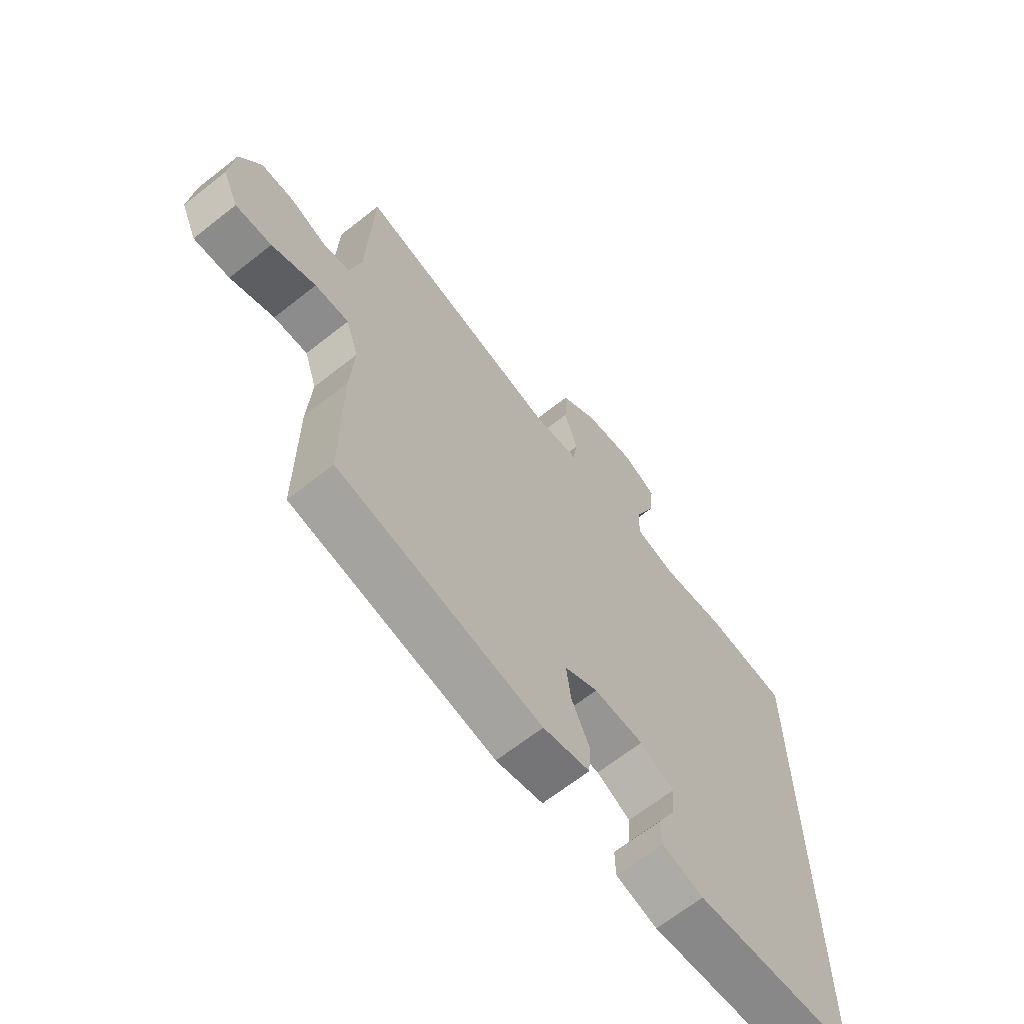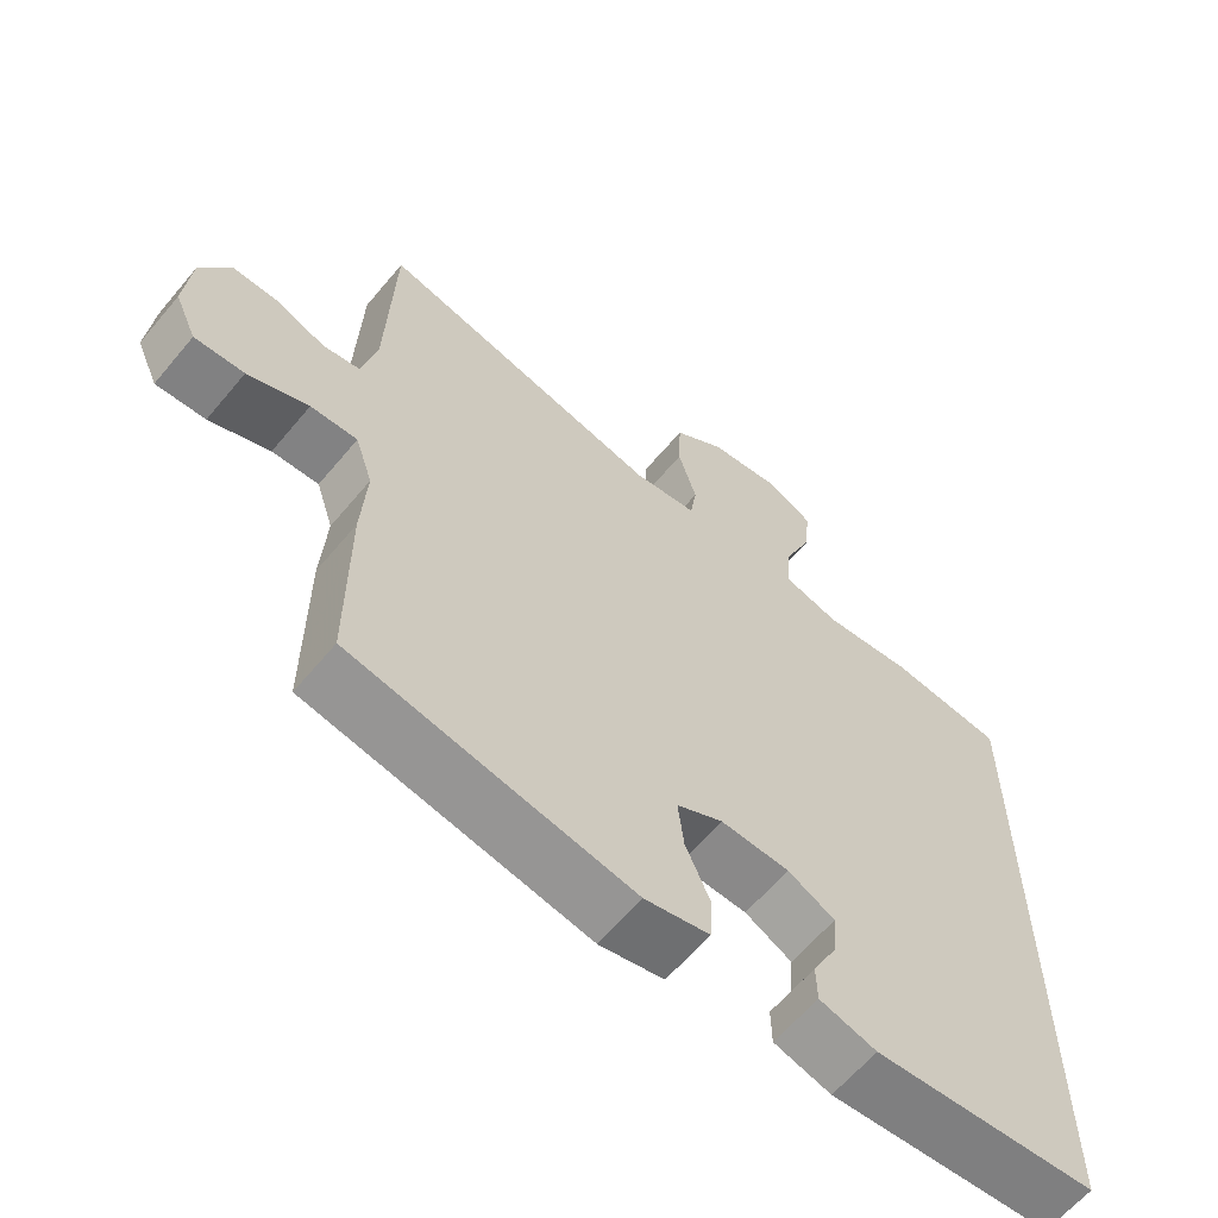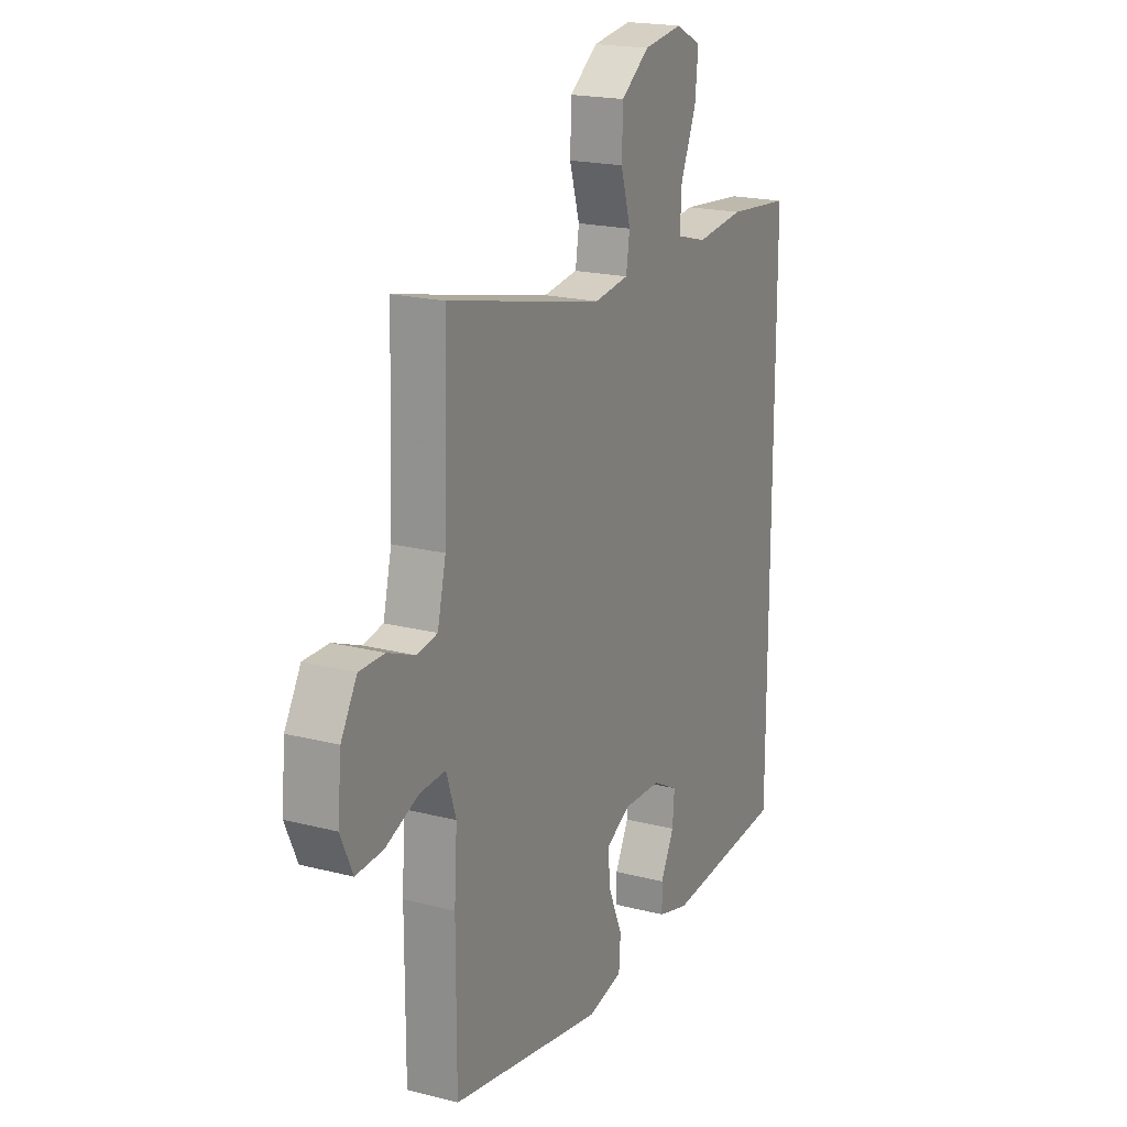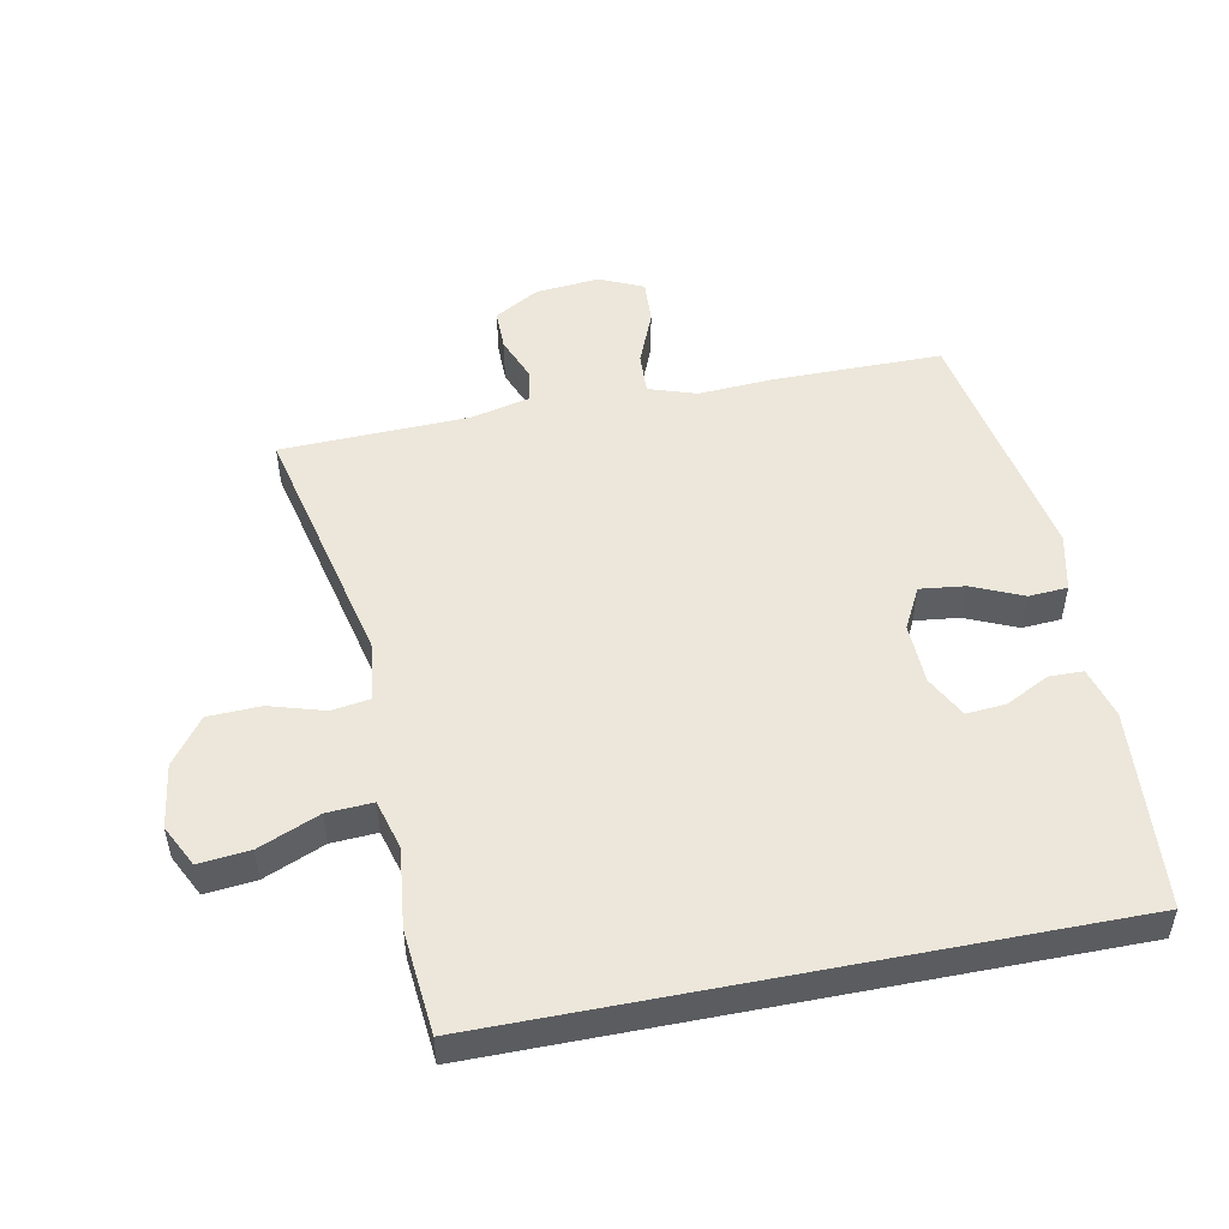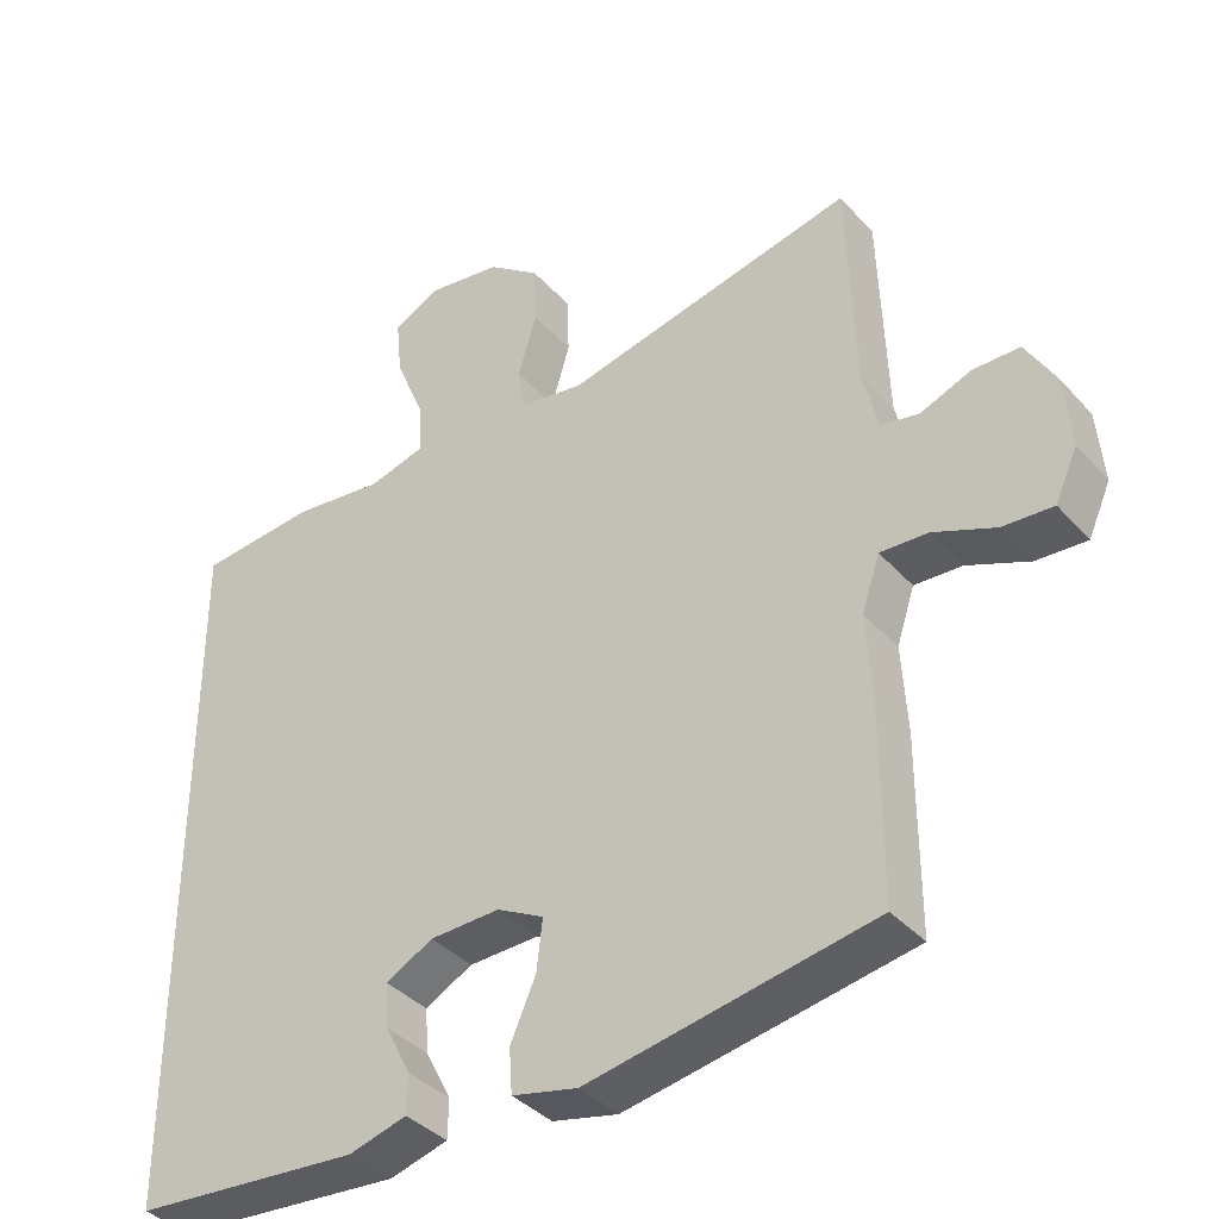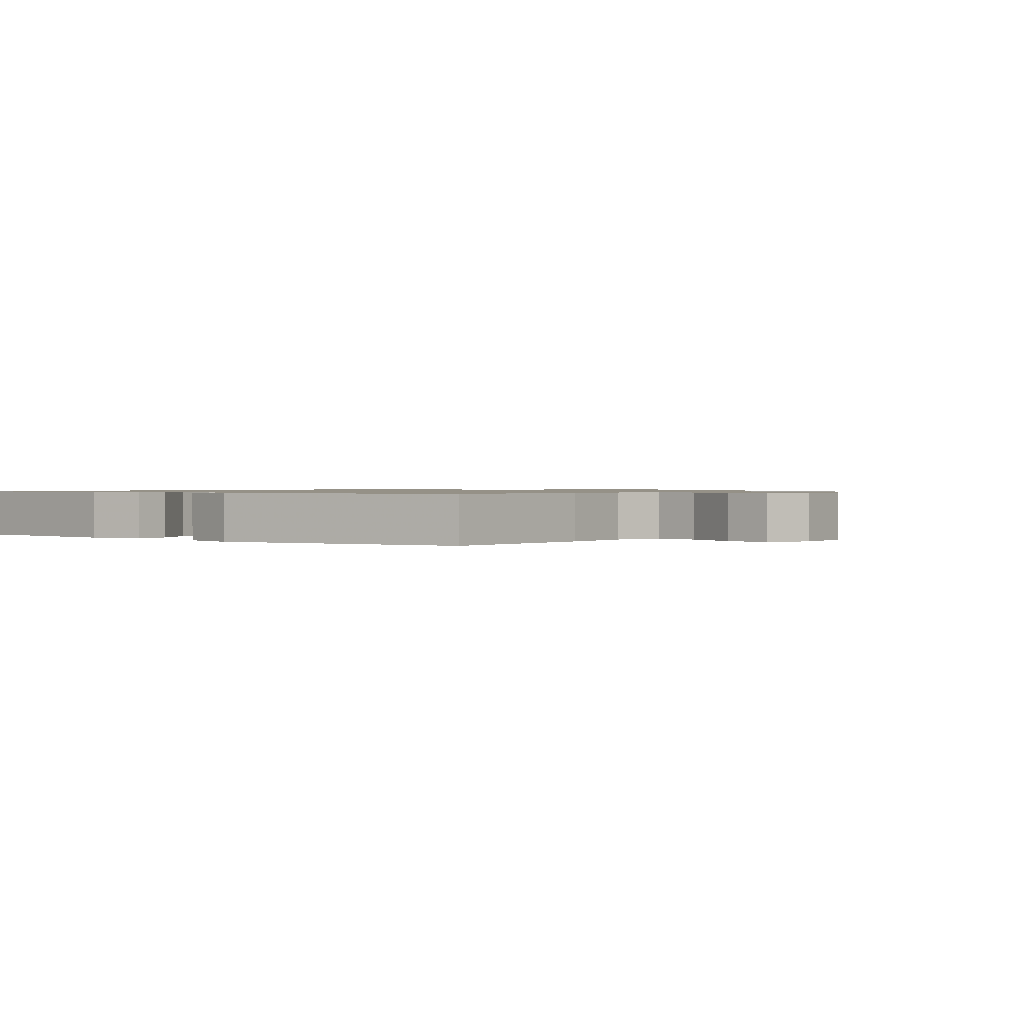
<metadata>
{"format":"obj","ext":"obj","renderer":"f3d","projection":"perspective","resolution":1024,"background":"white","views":[{"elev":-66.2,"azim":-51.6,"up":"+Z"},{"elev":-62.3,"azim":-39.8,"up":"+Z"},{"elev":19.6,"azim":-64.3,"up":"+Z"},{"elev":50.9,"azim":78.9,"up":"+Y"},{"elev":-38.0,"azim":-143.4,"up":"+Z"},{"elev":0.9,"azim":-141.1,"up":"+Y"}]}
</metadata>
<code>
v 0.5 0.07 0.418
v 0.5 0.07 -0.525
v 0.194 0.07 -0.549
v 0.116 0.07 -0.527
v 0.115 0.07 -0.475
v 0.149 0.07 -0.408
v 0.154 0.07 -0.348
v 0.09 0.07 -0.314
v -0.004 0.07 -0.311
v -0.067 0.07 -0.344
v -0.059 0.07 -0.412
v -0.025 0.07 -0.49
v -0.029 0.07 -0.55
v -0.117 0.07 -0.57
v -0.5 0.07 -0.5
v -0.5 0.07 -0.241
v -0.493 0.07 -0.126
v -0.517 0.07 -0.053
v -0.581 0.07 -0.056
v -0.664 0.07 -0.09
v -0.732 0.07 -0.094
v -0.762 0.07 -0.027
v -0.753 0.07 0.071
v -0.713 0.07 0.14
v -0.65 0.07 0.14
v -0.582 0.07 0.113
v -0.531 0.07 0.122
v -0.51 0.07 0.211
v -0.5 0.07 0.5
v -0.11 0.07 0.411
v -0.023 0.07 0.423
v -0.014 0.07 0.482
v -0.039 0.07 0.566
v -0.036 0.07 0.647
v 0.034 0.07 0.699
v 0.132 0.07 0.713
v 0.196 0.07 0.681
v 0.188 0.07 0.603
v 0.149 0.07 0.51
v 0.145 0.07 0.44
v 0.221 0.07 0.419
v 0.342 0.07 0.433
v 0.5 0 0.418
v 0.5 0 -0.525
v 0.194 0 -0.549
v 0.116 0 -0.527
v 0.115 0 -0.475
v 0.149 0 -0.408
v 0.154 0 -0.348
v 0.09 0 -0.314
v -0.004 0 -0.311
v -0.067 0 -0.344
v -0.059 0 -0.412
v -0.025 0 -0.49
v -0.029 0 -0.55
v -0.117 0 -0.57
v -0.5 0 -0.5
v -0.5 0 -0.241
v -0.493 0 -0.126
v -0.517 0 -0.053
v -0.581 0 -0.056
v -0.664 0 -0.09
v -0.732 0 -0.094
v -0.762 0 -0.027
v -0.753 0 0.071
v -0.713 0 0.14
v -0.65 0 0.14
v -0.582 0 0.113
v -0.531 0 0.122
v -0.51 0 0.211
v -0.5 0 0.5
v -0.11 0 0.411
v -0.023 0 0.423
v -0.014 0 0.482
v -0.039 0 0.566
v -0.036 0 0.647
v 0.034 0 0.699
v 0.132 0 0.713
v 0.196 0 0.681
v 0.188 0 0.603
v 0.149 0 0.51
v 0.145 0 0.44
v 0.221 0 0.419
v 0.342 0 0.433
f 41 42 1 2
f 40 41 2 3
f 36 37 38 39
f 36 39 40
f 35 36 40
f 32 33 34 35
f 31 32 35 40
f 30 31 40
f 28 29 30
f 27 28 30 40
f 23 24 25 26
f 23 26 27
f 22 23 27
f 19 20 21 22
f 18 19 22 27
f 17 18 27 40
f 11 12 13 14
f 10 11 14 15
f 9 10 15 16
f 3 4 5 6
f 3 6 7
f 40 3 7
f 8 9 16 17
f 8 17 40
f 7 8 40
f 44 43 84 83
f 45 44 83 82
f 81 80 79 78
f 82 81 78
f 82 78 77
f 77 76 75 74
f 82 77 74 73
f 82 73 72
f 72 71 70
f 82 72 70 69
f 68 67 66 65
f 69 68 65
f 69 65 64
f 64 63 62 61
f 69 64 61 60
f 82 69 60 59
f 56 55 54 53
f 57 56 53 52
f 58 57 52 51
f 48 47 46 45
f 49 48 45
f 49 45 82
f 59 58 51 50
f 82 59 50
f 82 50 49
f 1 43 44 2
f 2 44 45 3
f 3 45 46 4
f 4 46 47 5
f 5 47 48 6
f 6 48 49 7
f 7 49 50 8
f 8 50 51 9
f 9 51 52 10
f 10 52 53 11
f 11 53 54 12
f 12 54 55 13
f 13 55 56 14
f 14 56 57 15
f 15 57 58 16
f 16 58 59 17
f 17 59 60 18
f 18 60 61 19
f 19 61 62 20
f 20 62 63 21
f 21 63 64 22
f 22 64 65 23
f 23 65 66 24
f 24 66 67 25
f 25 67 68 26
f 26 68 69 27
f 27 69 70 28
f 28 70 71 29
f 29 71 72 30
f 30 72 73 31
f 31 73 74 32
f 32 74 75 33
f 33 75 76 34
f 34 76 77 35
f 35 77 78 36
f 36 78 79 37
f 37 79 80 38
f 38 80 81 39
f 39 81 82 40
f 40 82 83 41
f 41 83 84 42
f 42 84 43 1

</code>
